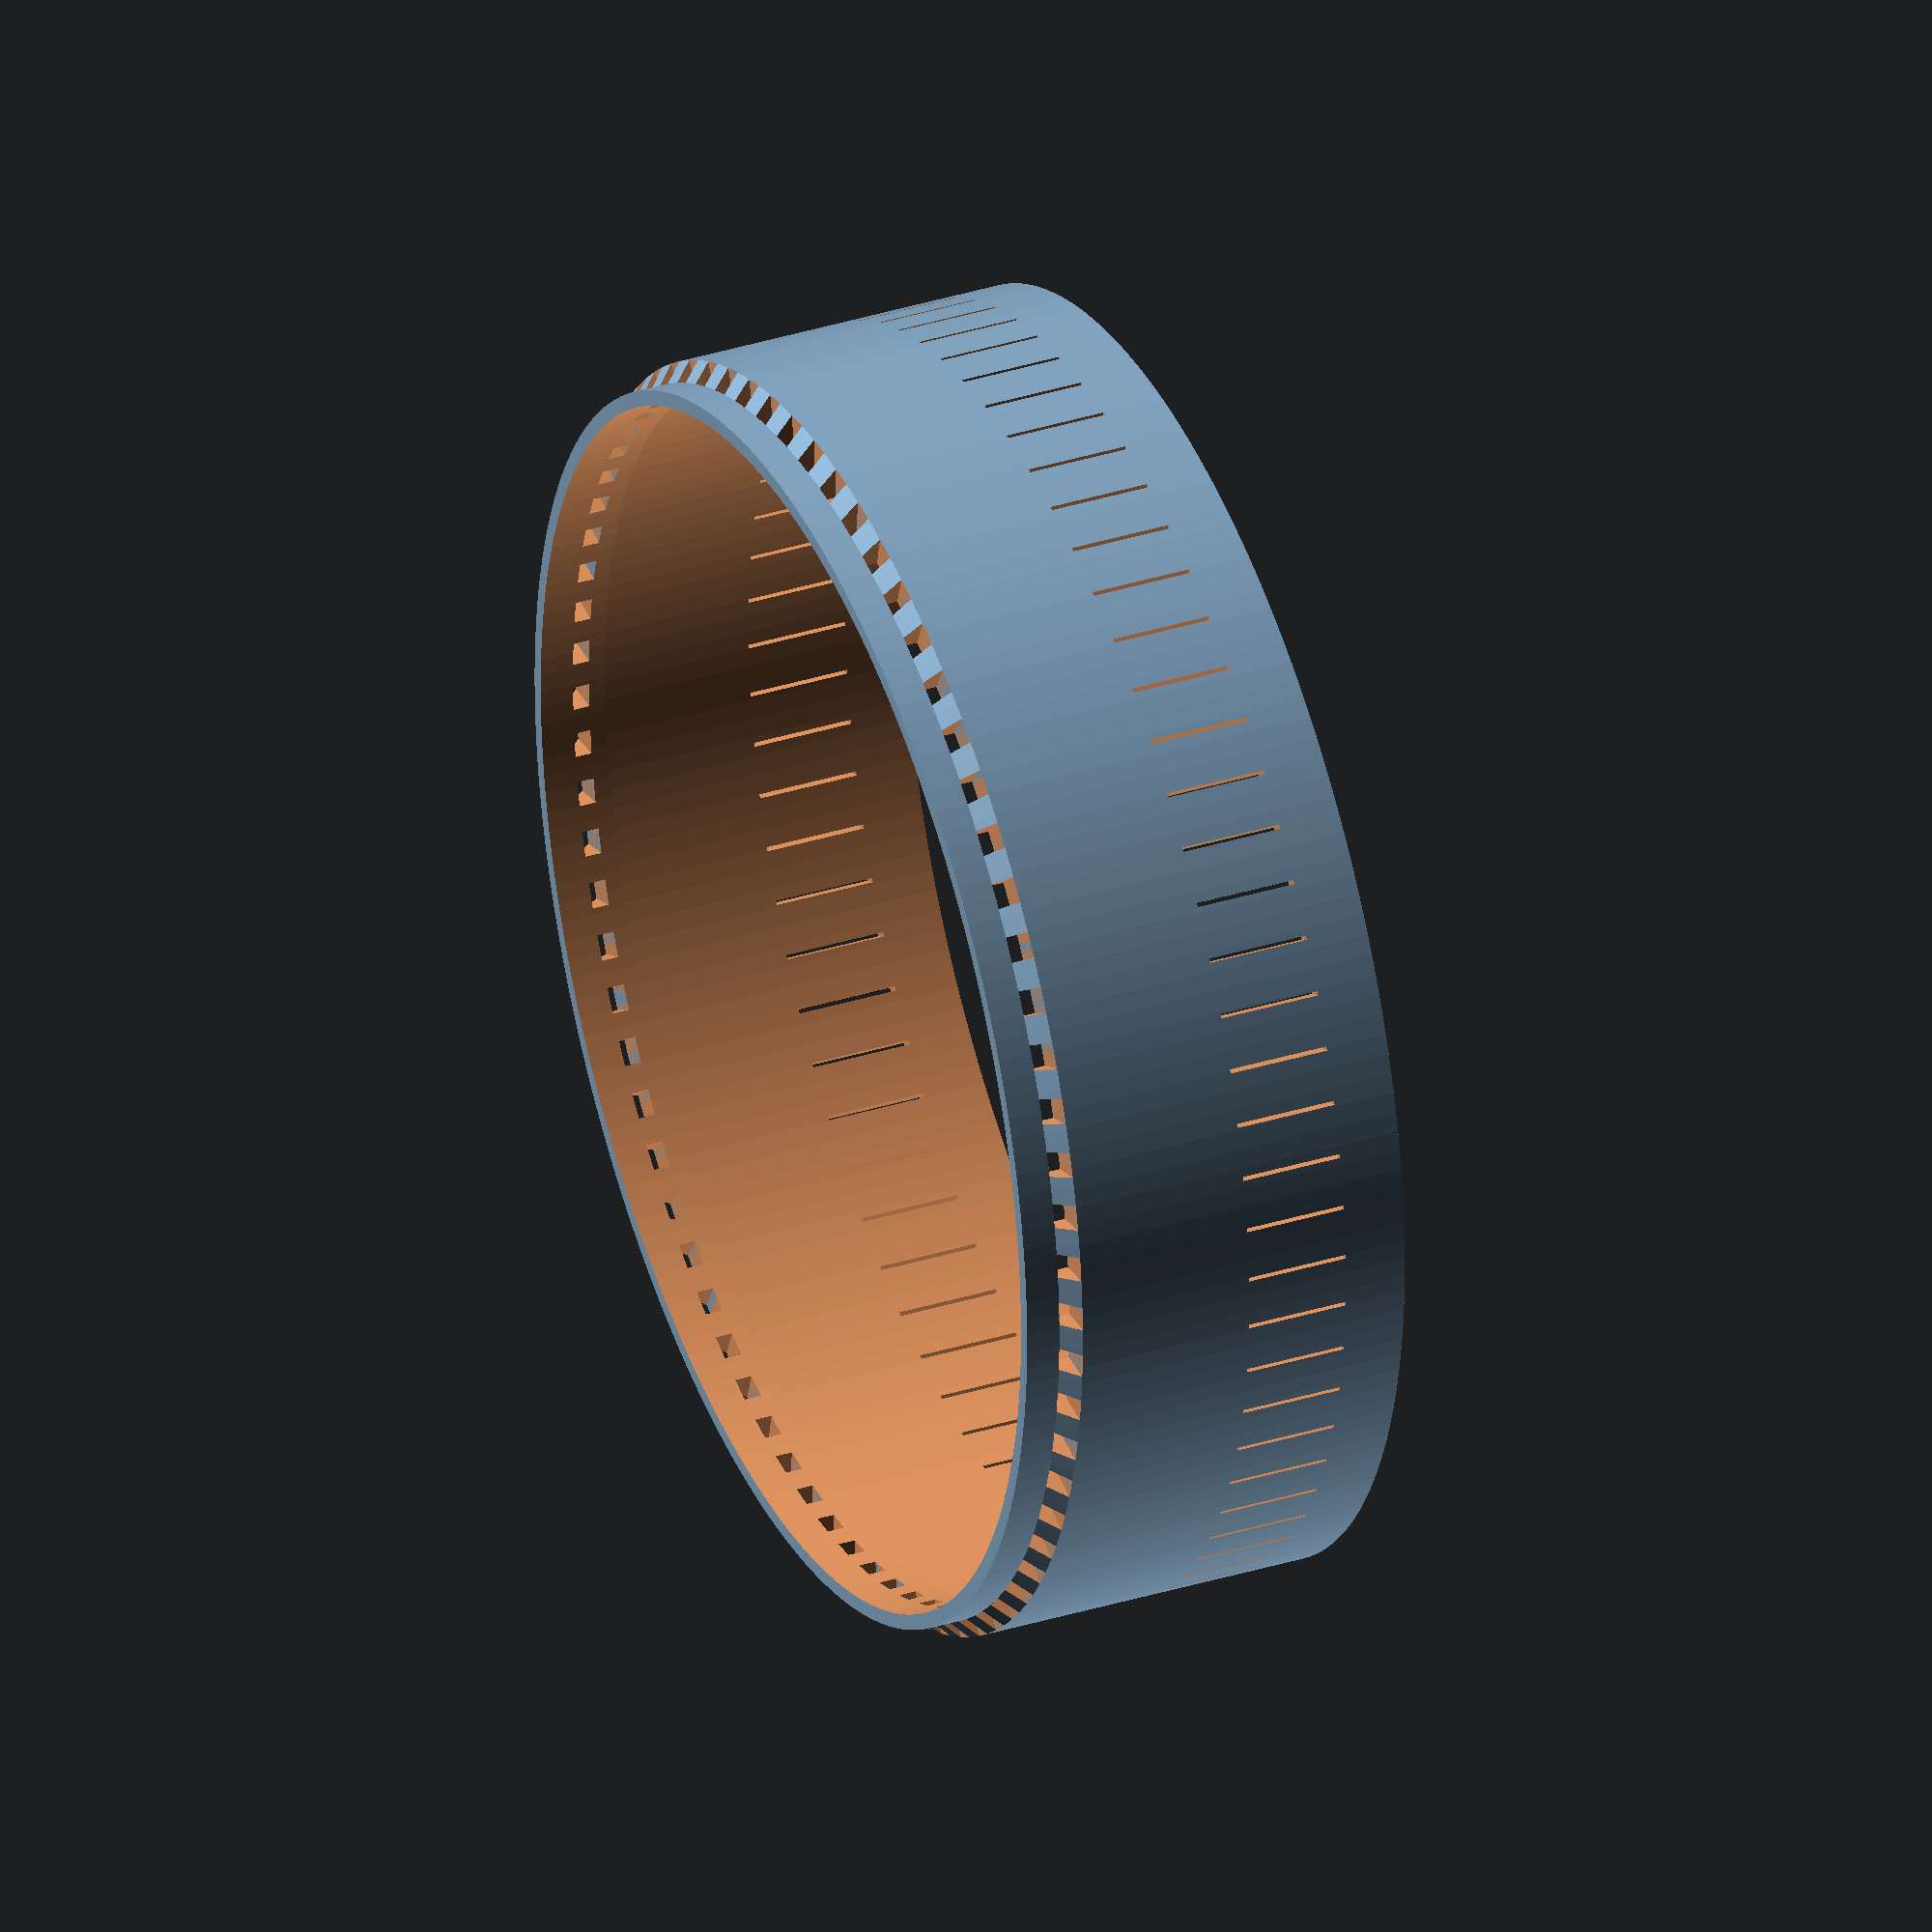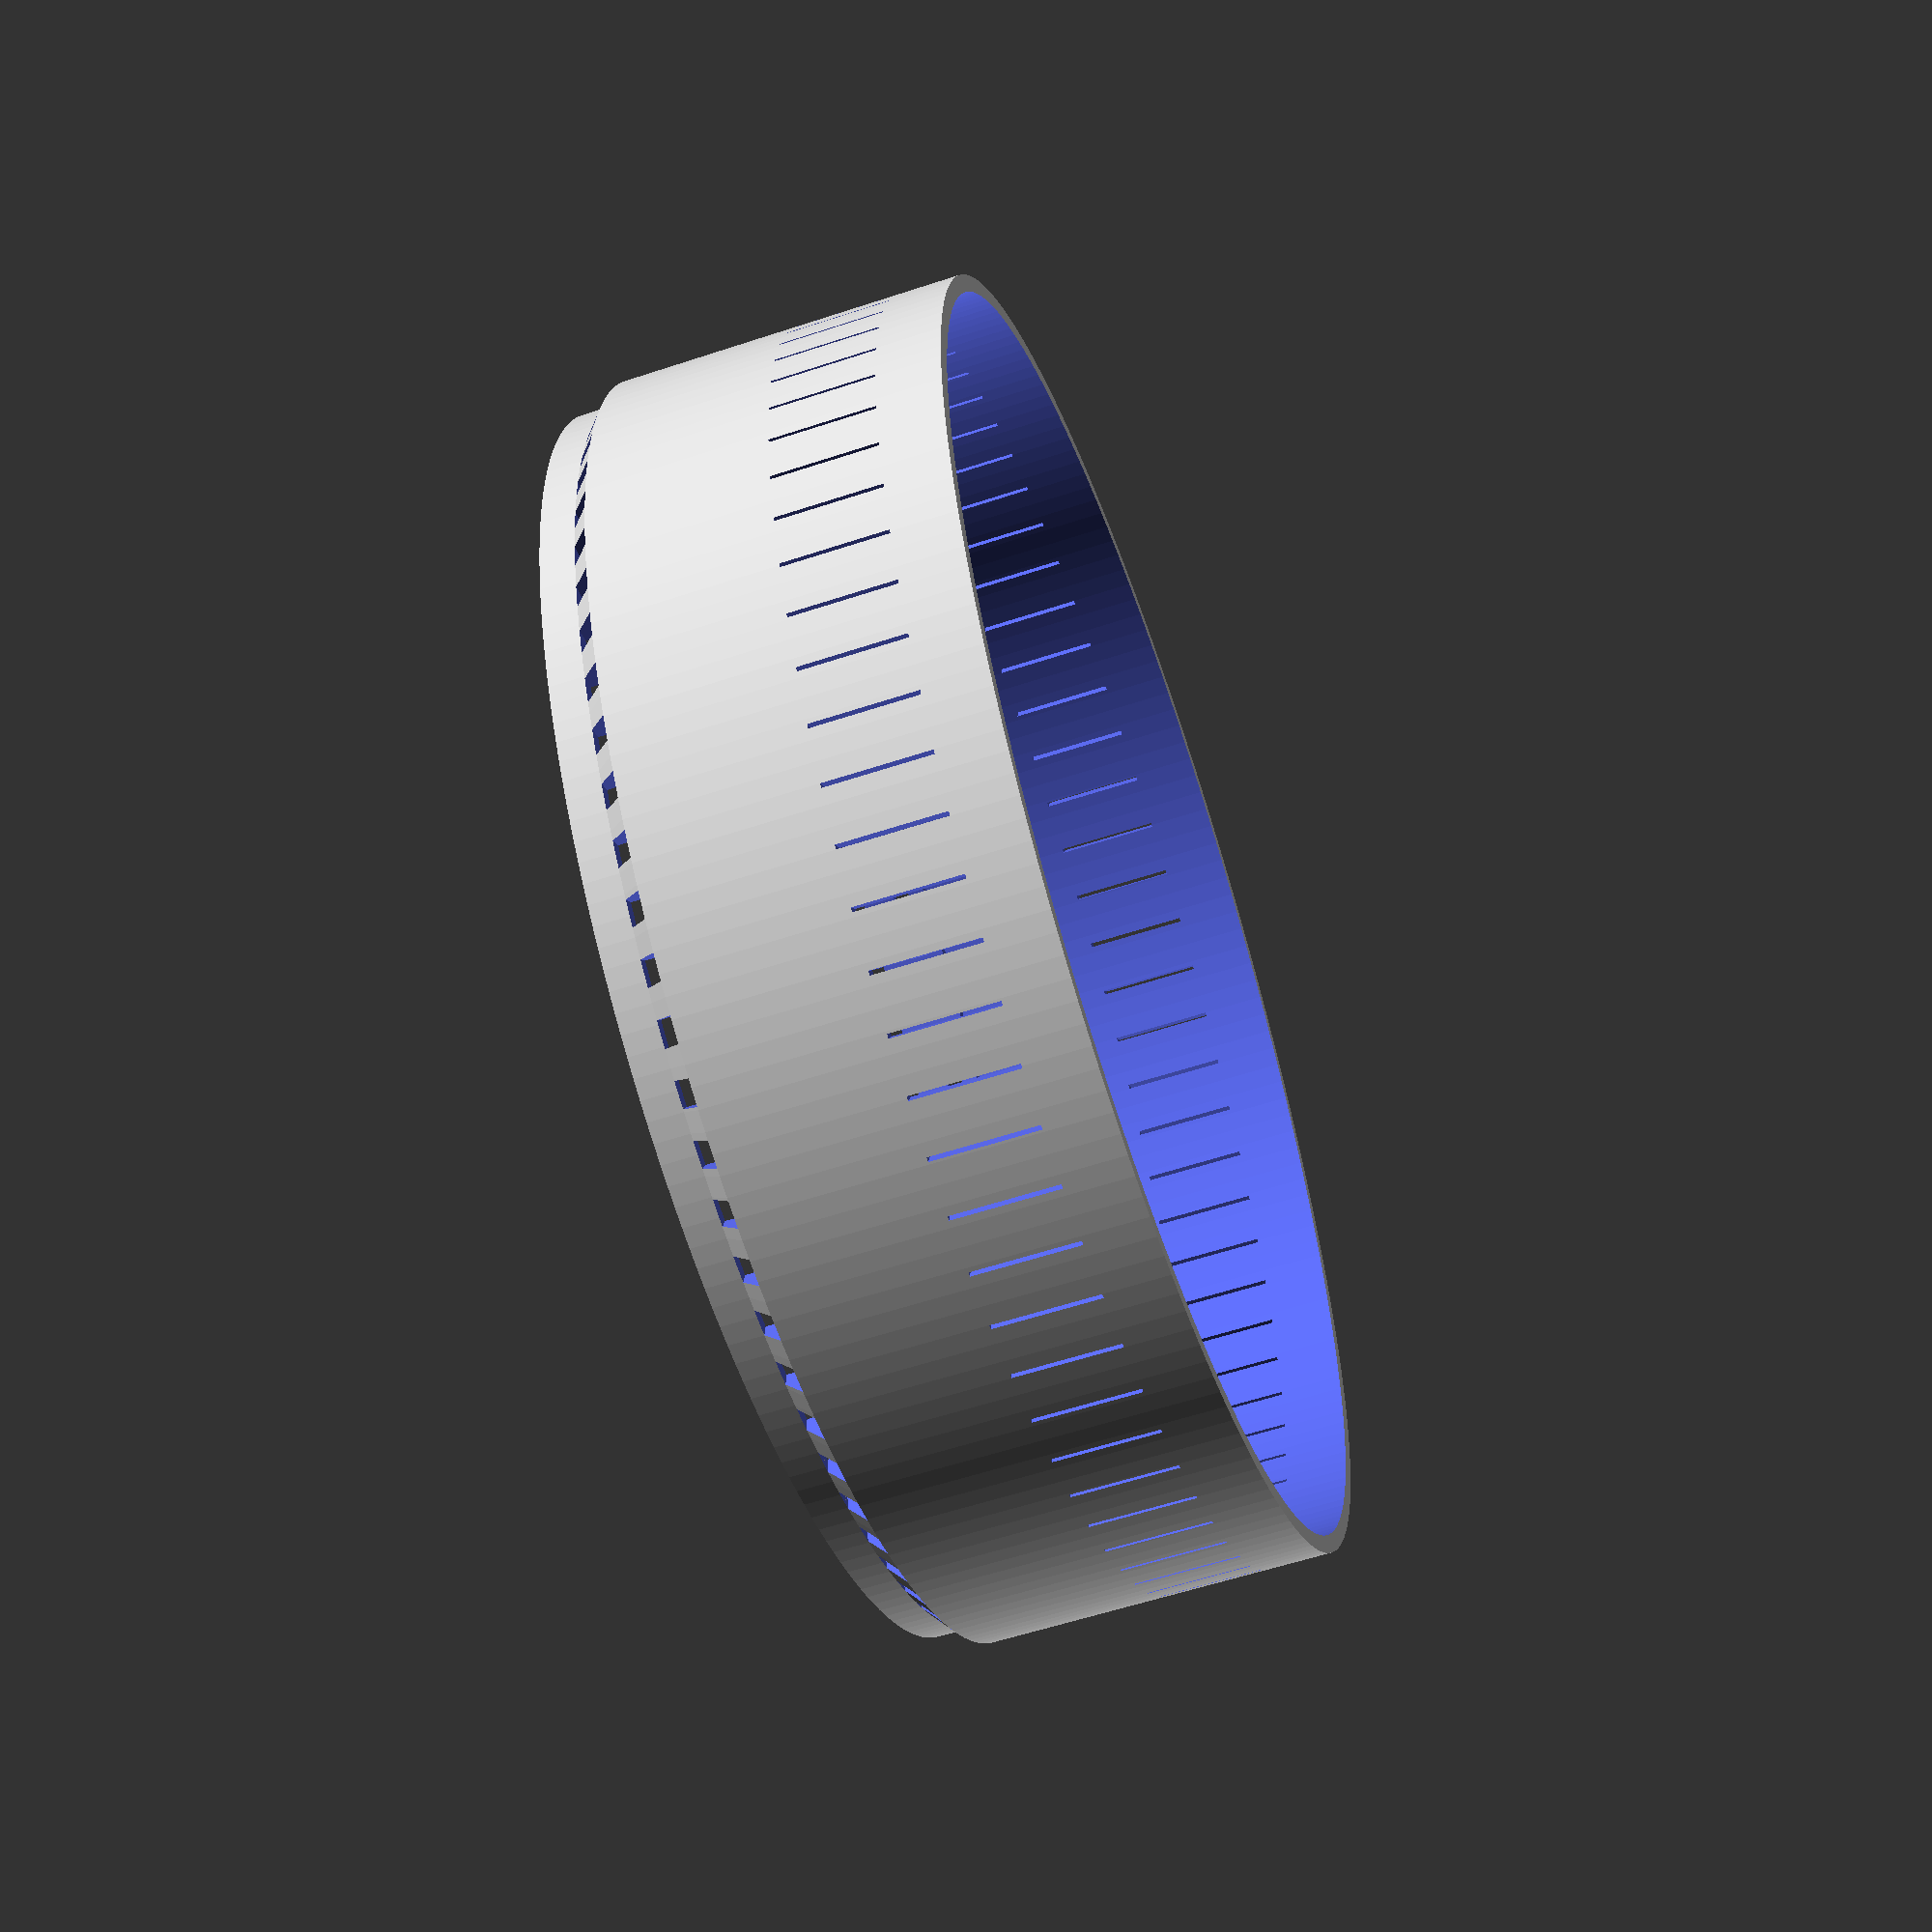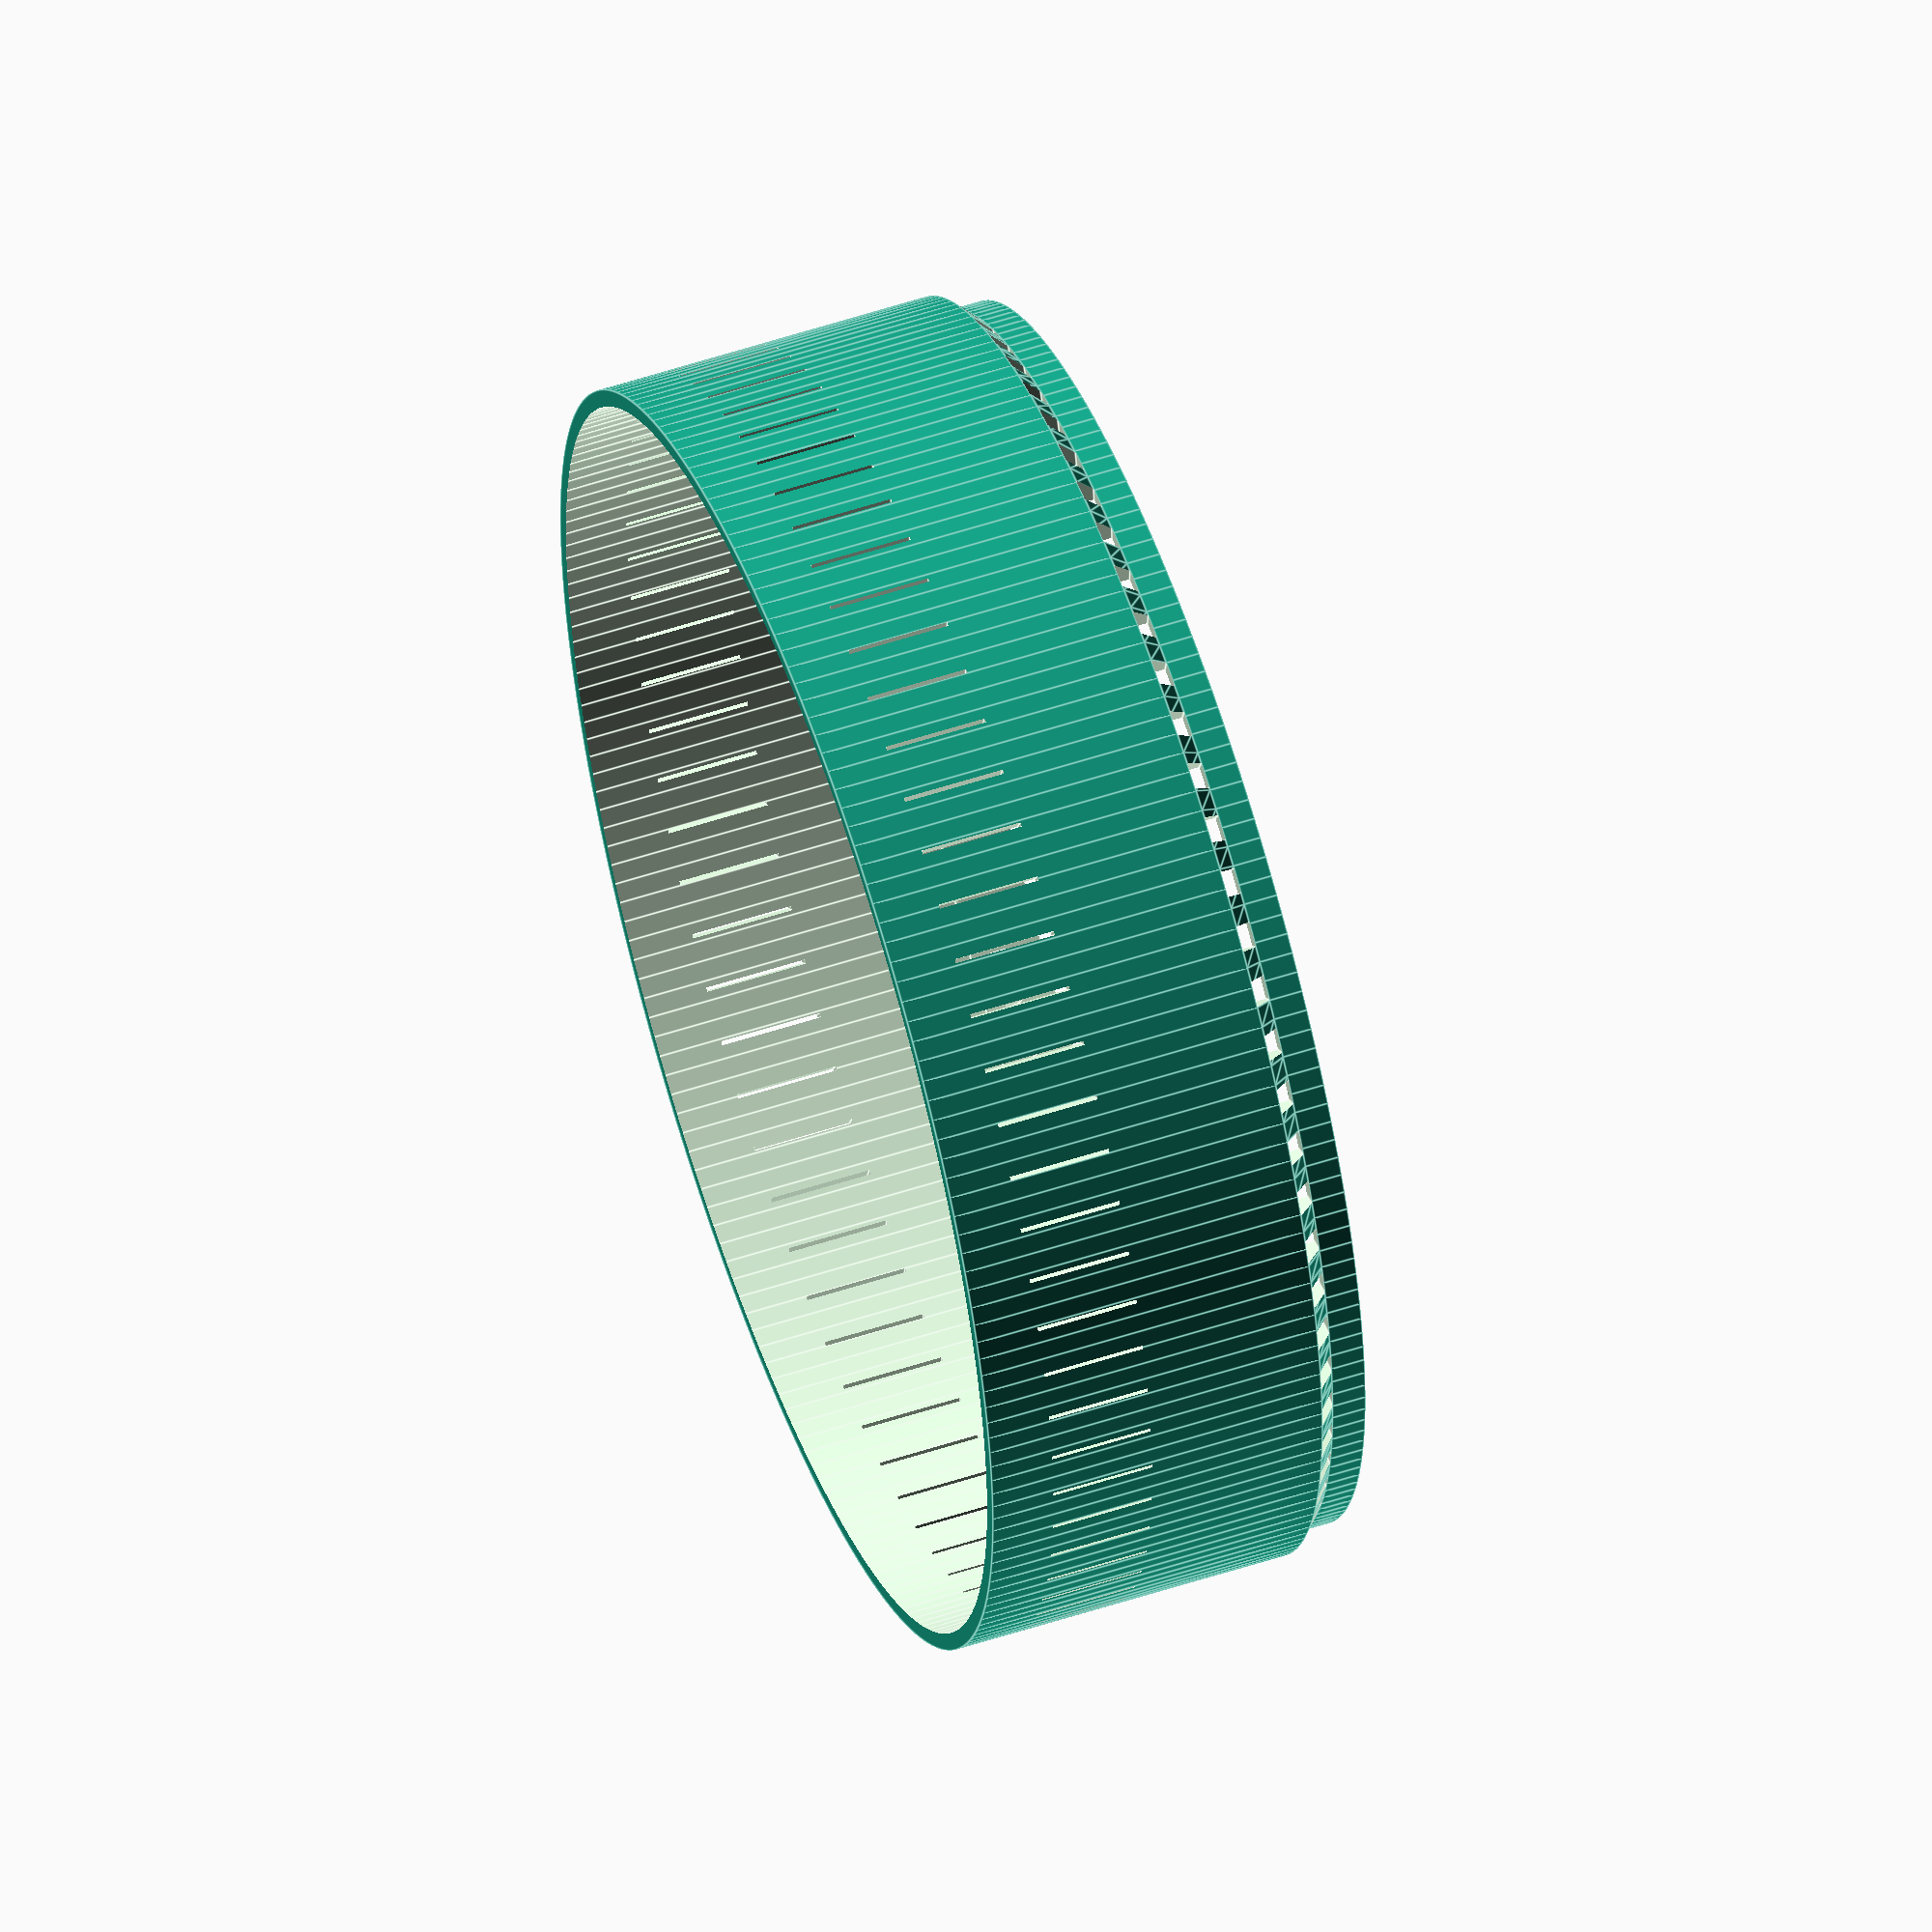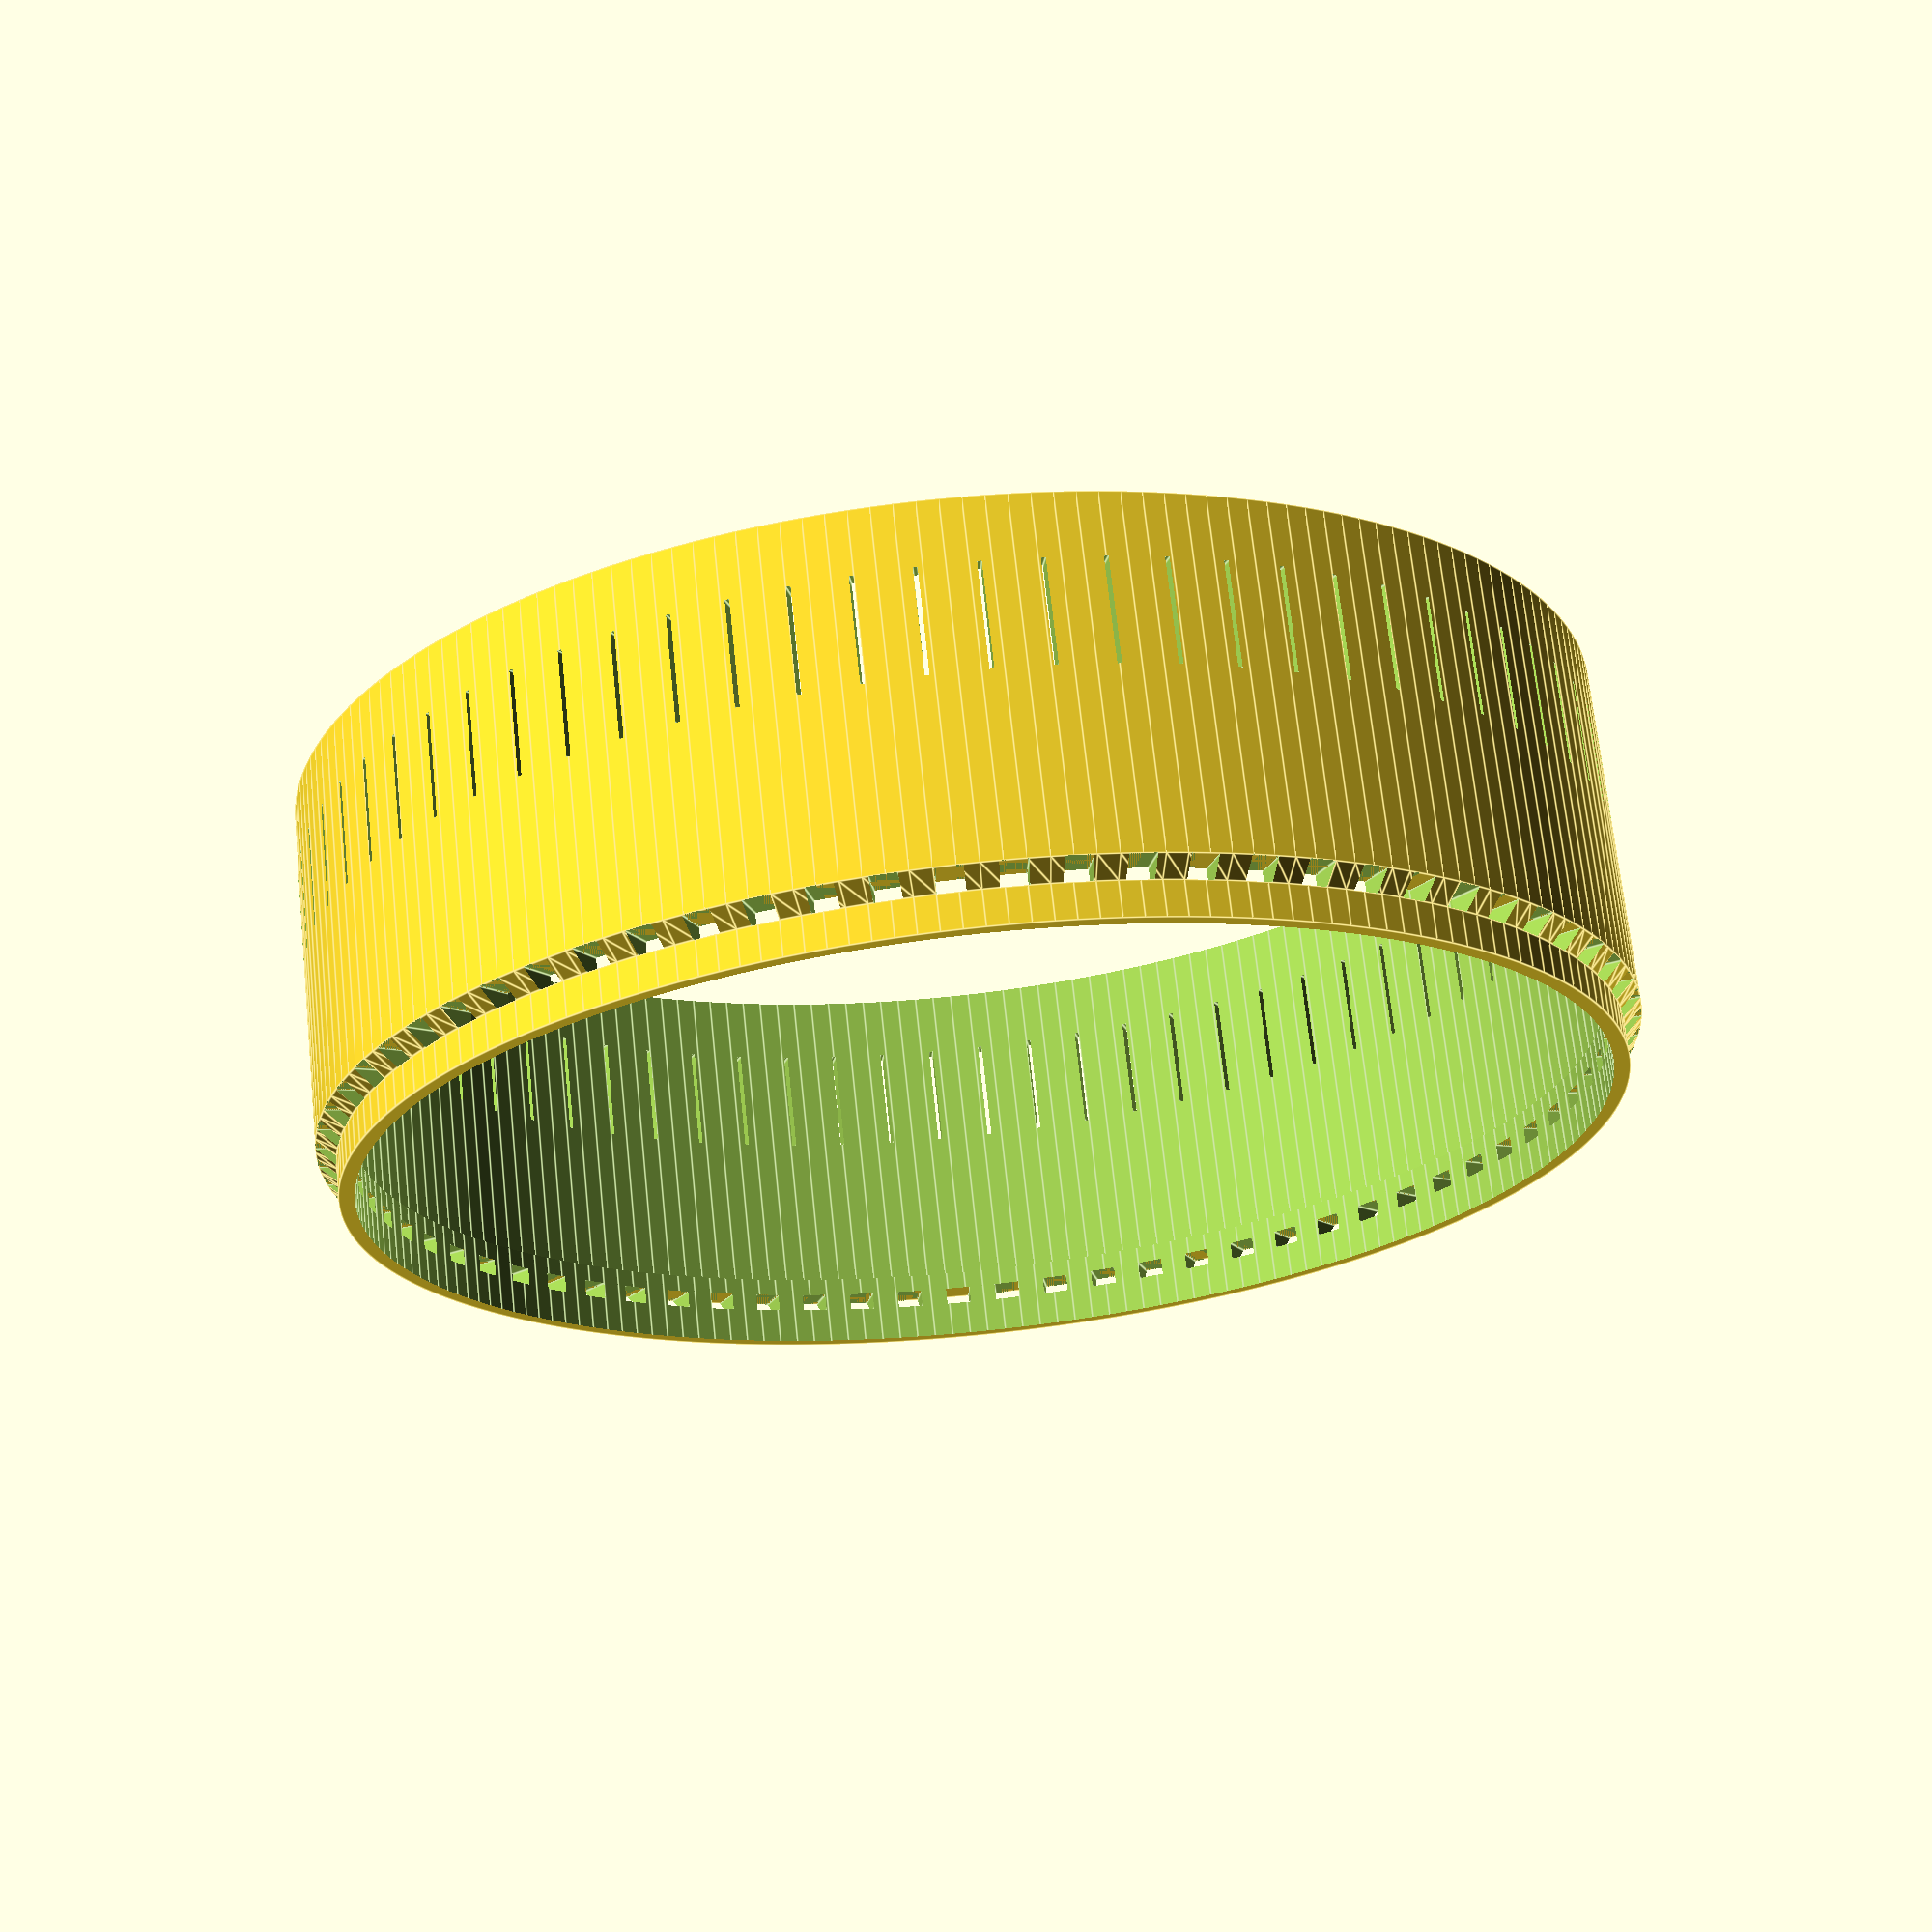
<openscad>
width = 150;
depth = 50;
height = 40;
wall = 2;
margin = 0.2;

$fn=200;

//translate([0,0,10])
//cylinder_box();

translate([0,0,60])
cylinder_box_2();

//#base_plate();
//cylinder_cover();

//translate([wall+margin,wall+margin,wall+margin])
//bottom();


module bottom() {
    cube([
        width-wall*2-margin*2,
        depth-wall*2-margin*2,
        wall
    ]);
    
}

module box() {
    difference(){
        cube([width,depth,height]);
        
        translate([wall,wall,wall])
        cube([width-wall*2,depth-wall*2,height-wall+1]);
        
        translate([wall*2,wall*2,-wall])
        cube([width-wall*4,depth-wall*4,height-wall+1]);
        
    }
}

module cylinder_box_2() {
    difference(){
        cylinder(height, width/2, width/2);
        
        translate([0,0,wall])
        cylinder(height, width/2-wall, width/2-wall);
        
        translate([0,0,-wall])
        cylinder(height, width/2-wall*2, width/2-wall*2);
        
        
        for(r=[0:5:360]){
            rotate([0,0,r])
            translate([0,0,height*2/3])
            cube([width*2,0.5,12], true);
        }
    }
    
    translate([0,0,-wall*3])
    difference(){
        union(){
            translate([0,0,wall*2])
            cylinder(wall, width/2-wall-margin, width/2);
            cylinder(wall*2, width/2-wall-margin, width/2-wall-margin);
        }
        
        translate([0,0,-wall])
        cylinder(height, width/2-wall*2, width/2-wall*2);
        
         for(r=[0:5:360]){
            rotate([0,0,r])
            translate([0,0,wall*2.5])
            cube([width*2,3,wall], true);
        }
    }
    
}

module cylinder_box() {
    difference(){
        cylinder(height, width/2, width/2);
        
        translate([0,0,wall])
        cylinder(height, width/2-wall, width/2-wall);
        
        translate([0,0,-wall])
        cylinder(height, width/2-wall*2, width/2-wall*2);
        
    }
}

module cylinder_bottom() {
    cylinder(wall, width/2-margin-wall, width/2-margin-wall);
}


module cylinder_cover() {
    cylinder(wall*2, width/2-margin-wall, width/2-margin-wall);
    cylinder(wall, width/2+wall, width/2+wall);
    
}

module base_plate() {
    difference(){
    for (d=[0:360/6:360]) {
        echo(d)
        rotate([0,0,d])
        translate([width/2,0,5/2])
        cube([wall*2,wall*2,5], true);
    }
    translate([0,0,wall+2])
    cylinder(height, width/2+margin, width/2+margin);
    }
    difference(){
        intersection(){
            cylinder(wall+10, width/2+5+10, width/2+5+10);
            translate([0,0,-wall/4])
            cylinder(wall+20, width/2+5, width/2+5+20);
        }
        translate([0,0,wall/2])
        cylinder(wall+10, width/2+5, width/2+5+10);
    }
    
}
</openscad>
<views>
elev=145.4 azim=157.3 roll=292.8 proj=o view=wireframe
elev=57.7 azim=112.4 roll=289.0 proj=p view=solid
elev=125.4 azim=343.2 roll=109.3 proj=o view=edges
elev=290.4 azim=167.7 roll=174.0 proj=p view=edges
</views>
